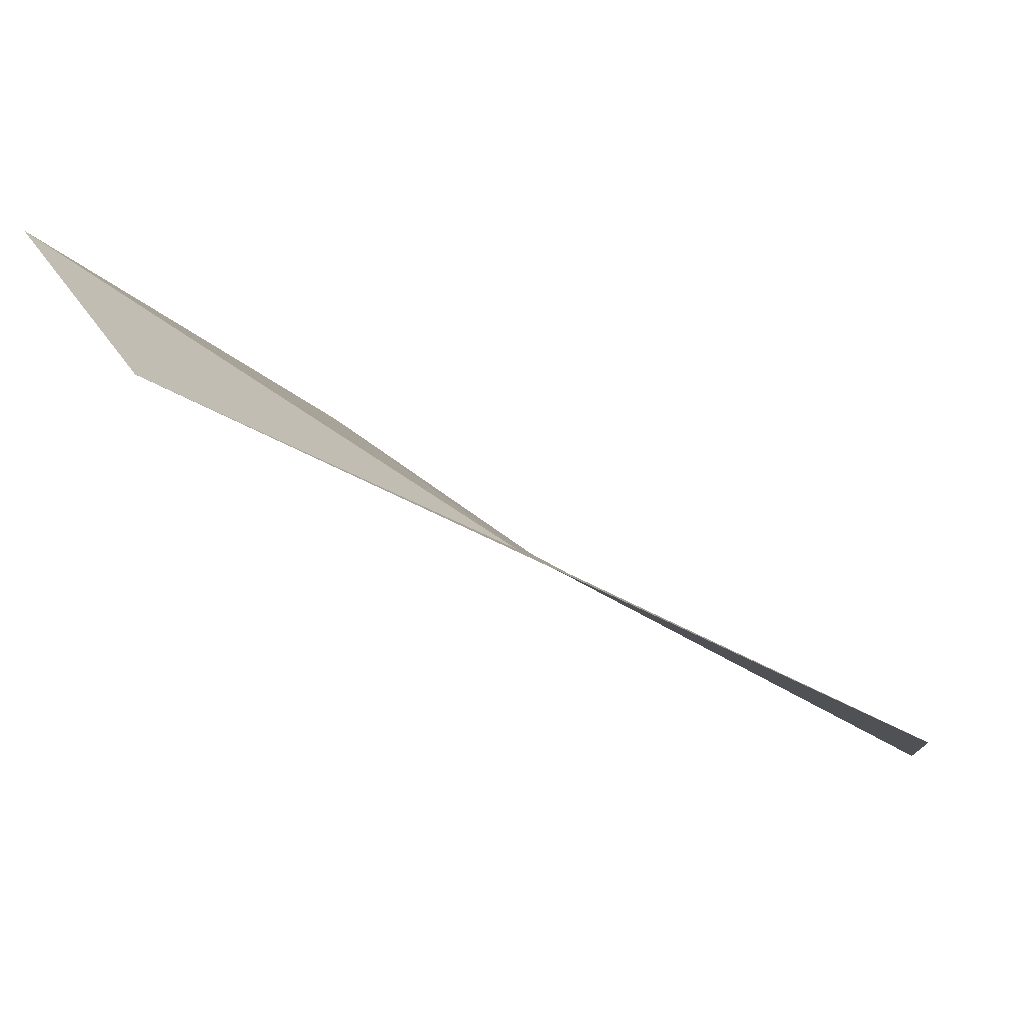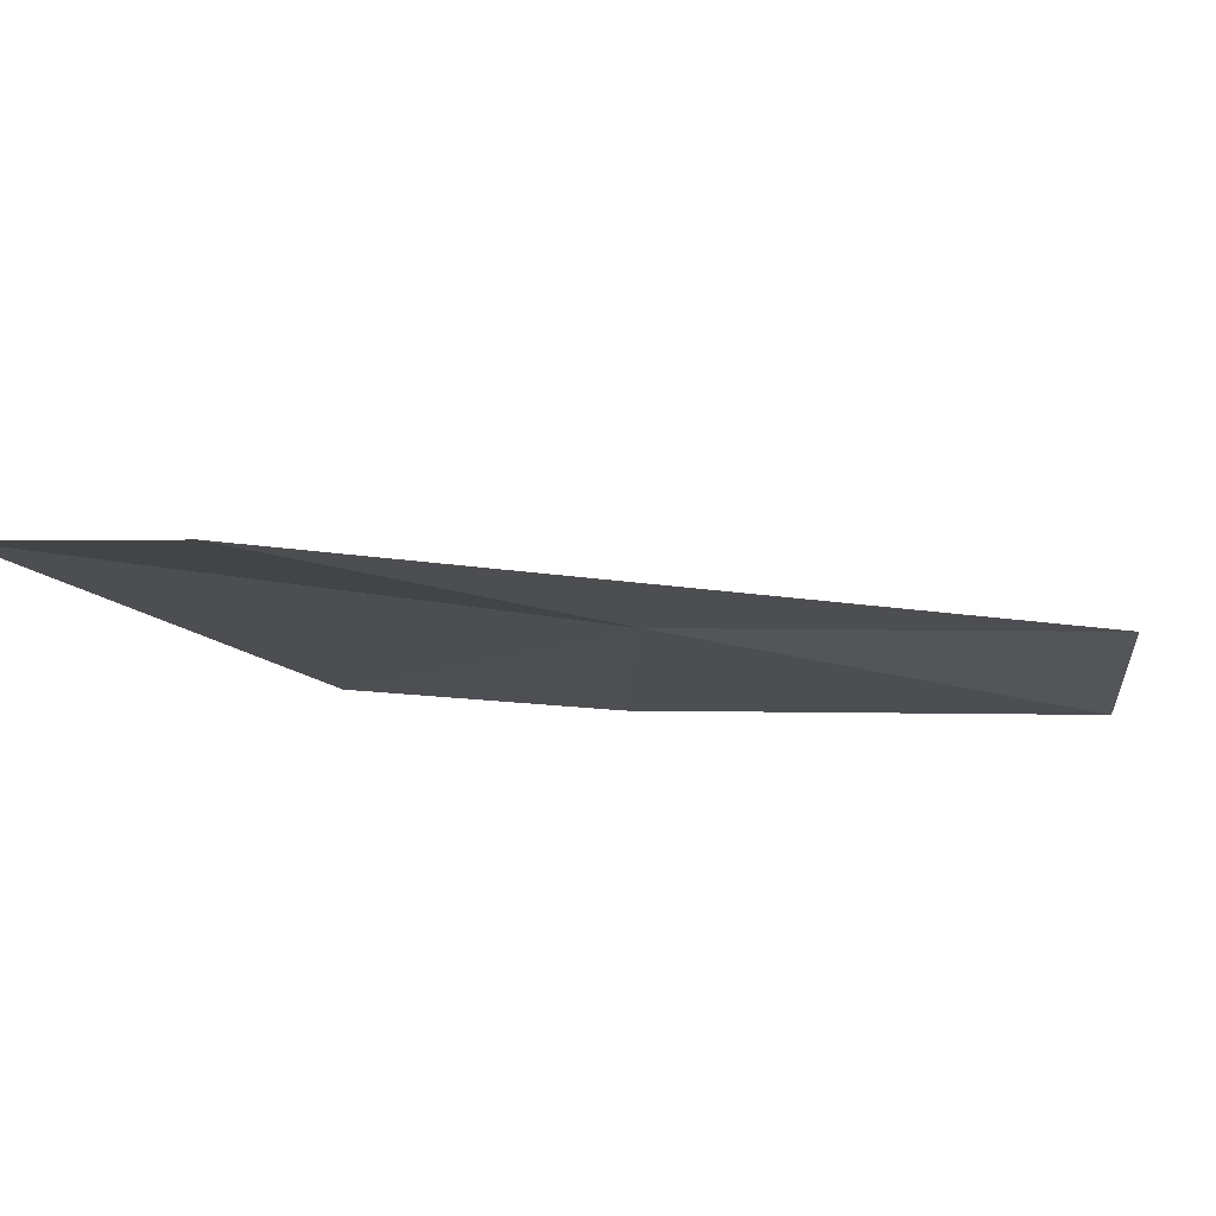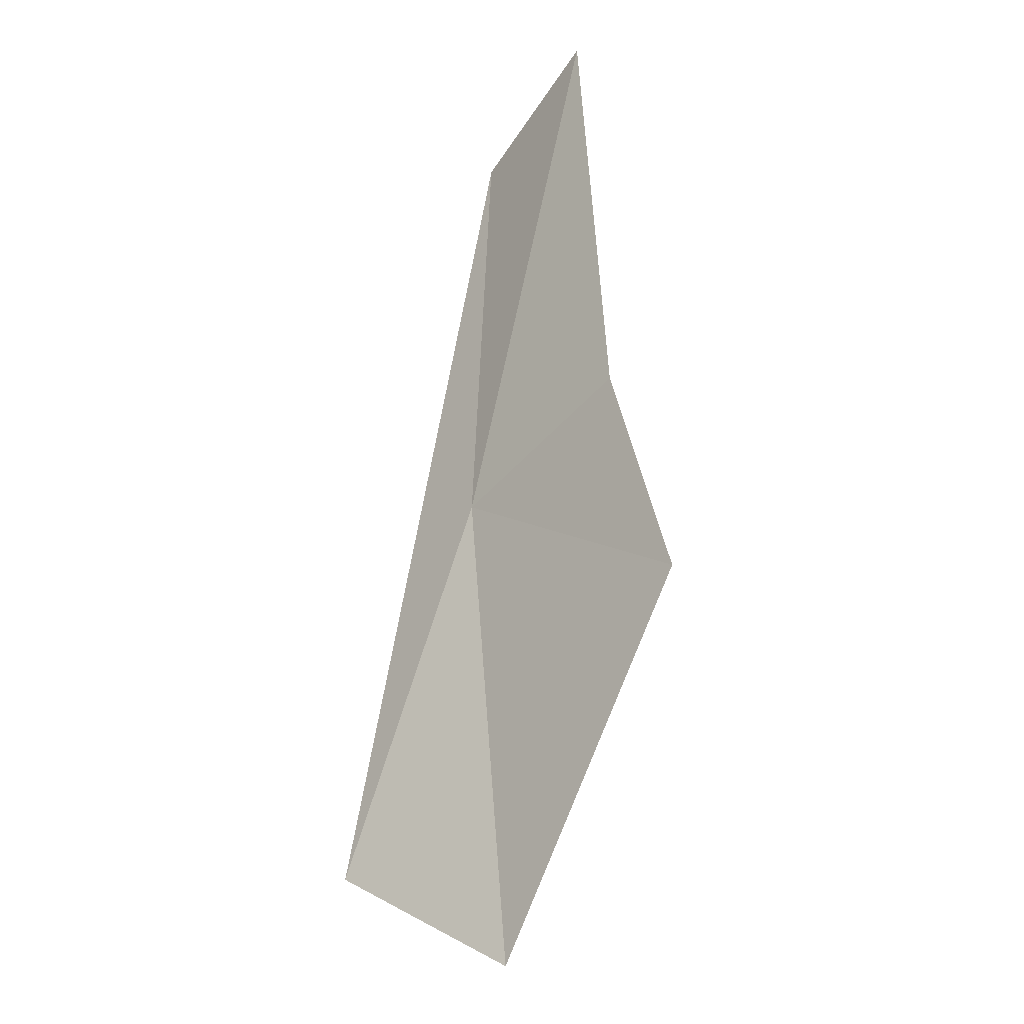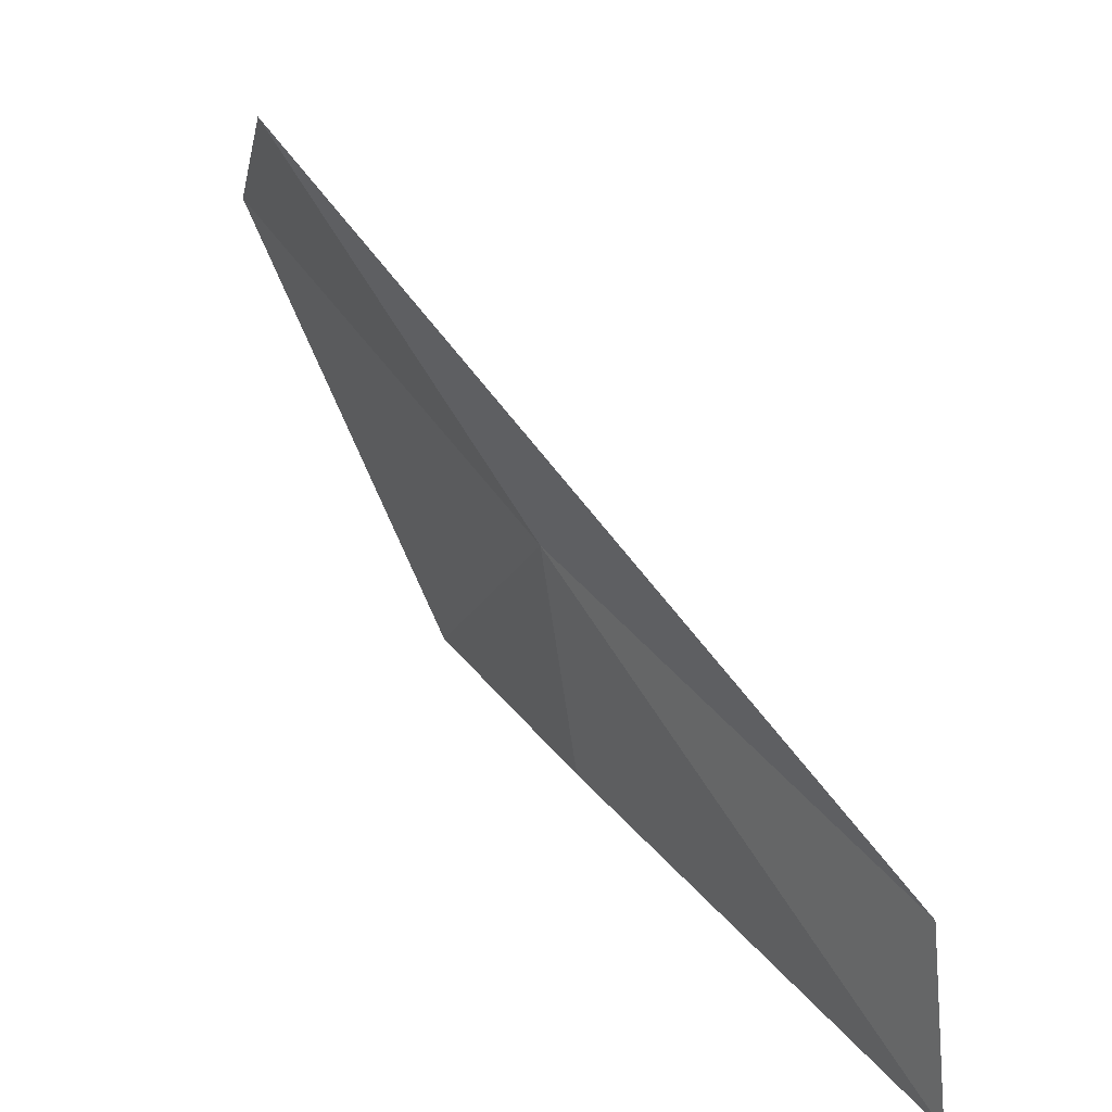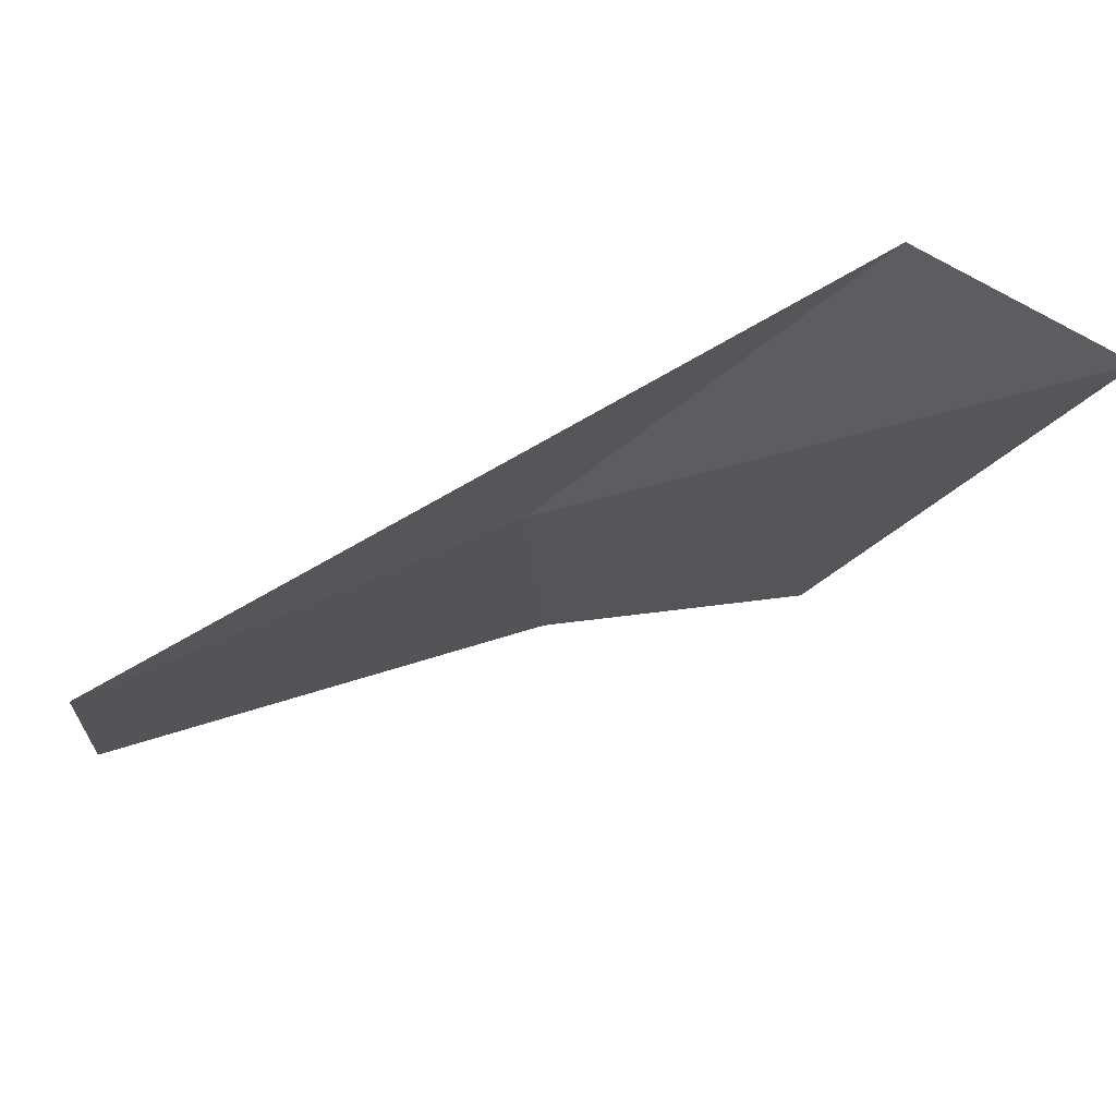
<metadata>
{"format":"obj","ext":"obj","renderer":"f3d","projection":"perspective","resolution":1024,"background":"white","views":[{"elev":77.5,"azim":-79.2,"up":"+Y"},{"elev":61.6,"azim":-112.7,"up":"+Y"},{"elev":-49.8,"azim":-29.5,"up":"+Z"},{"elev":22.6,"azim":-54.5,"up":"+Y"},{"elev":76.3,"azim":62.7,"up":"+Y"}]}
</metadata>
<code>
v -1.341 1.53 23.97
v -1.455 1.267 24.59
v -1.315 1.999 23.51
v -1.112 1.816 23.29
v -1.437 0.9873 24.61
v -1.274 1.189 23.98
v -1.141 1.249 23.66
f 1 3 2
f 1 4 3
f 1 2 5
f 1 5 6
f 1 6 7
f 1 7 4

</code>
